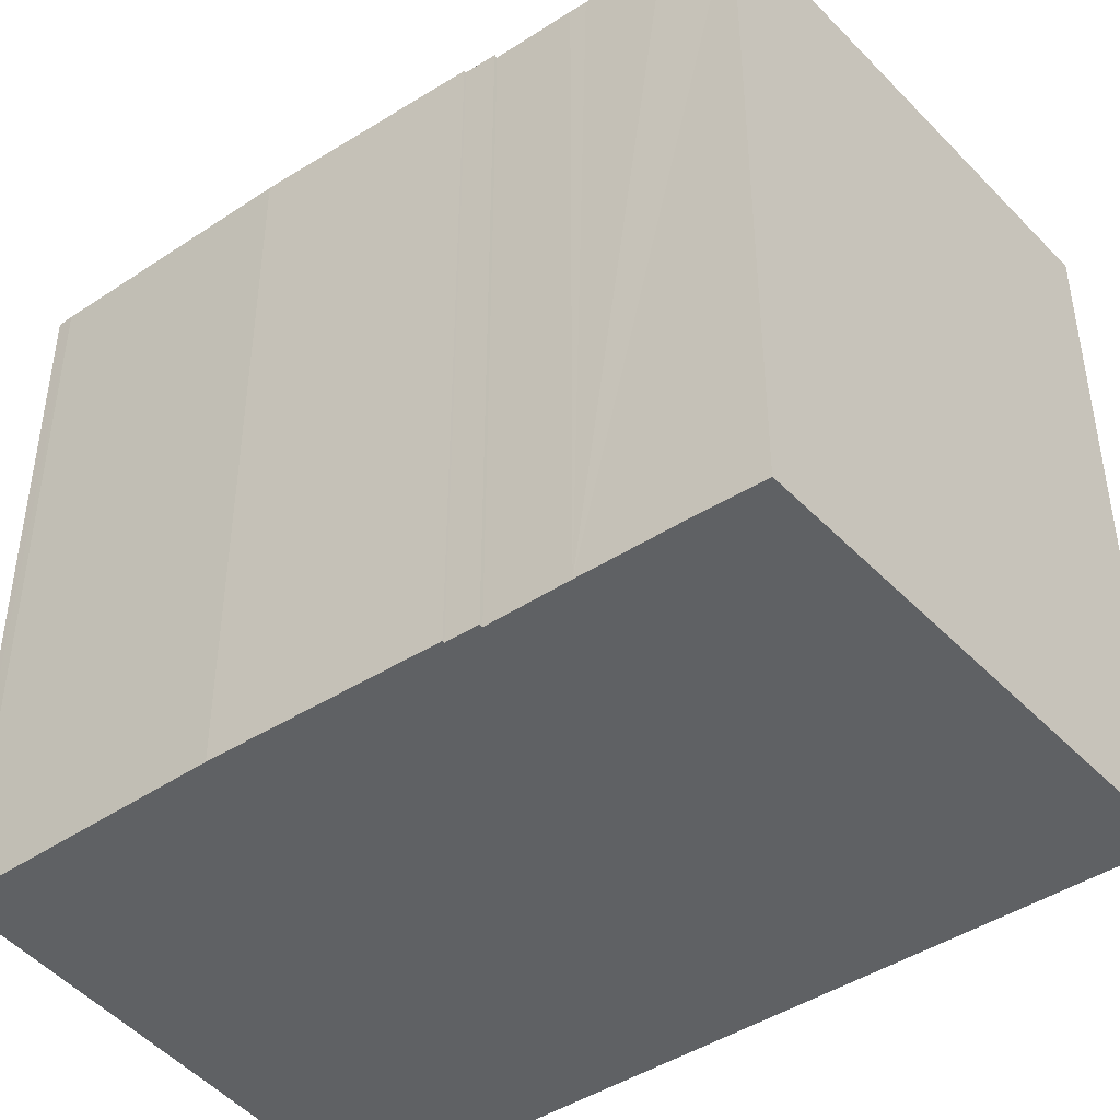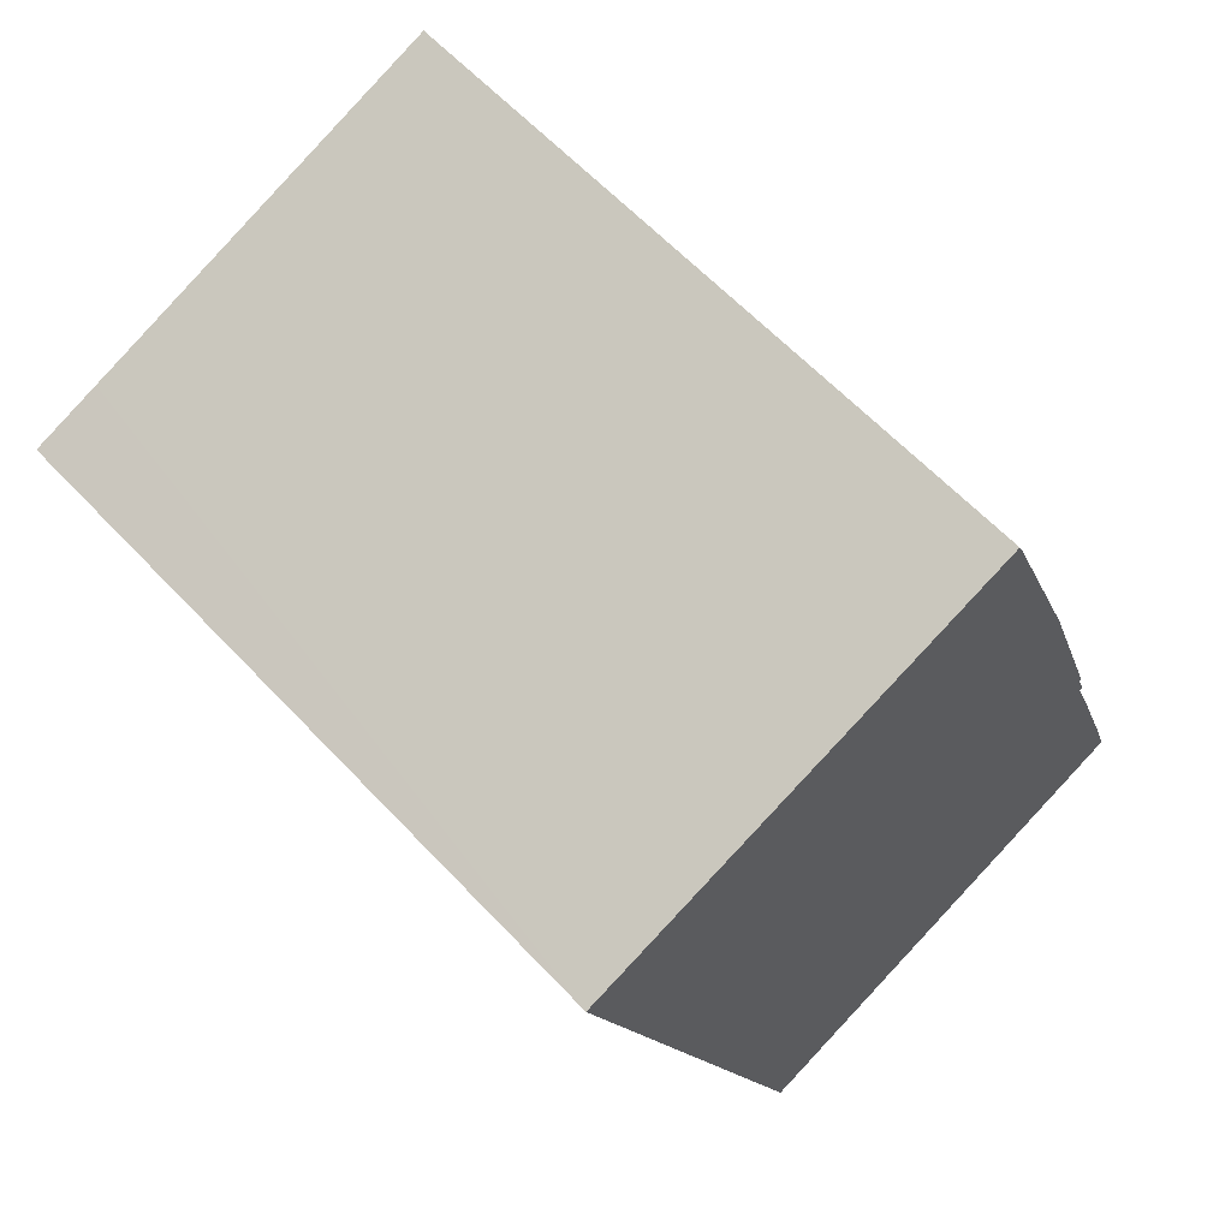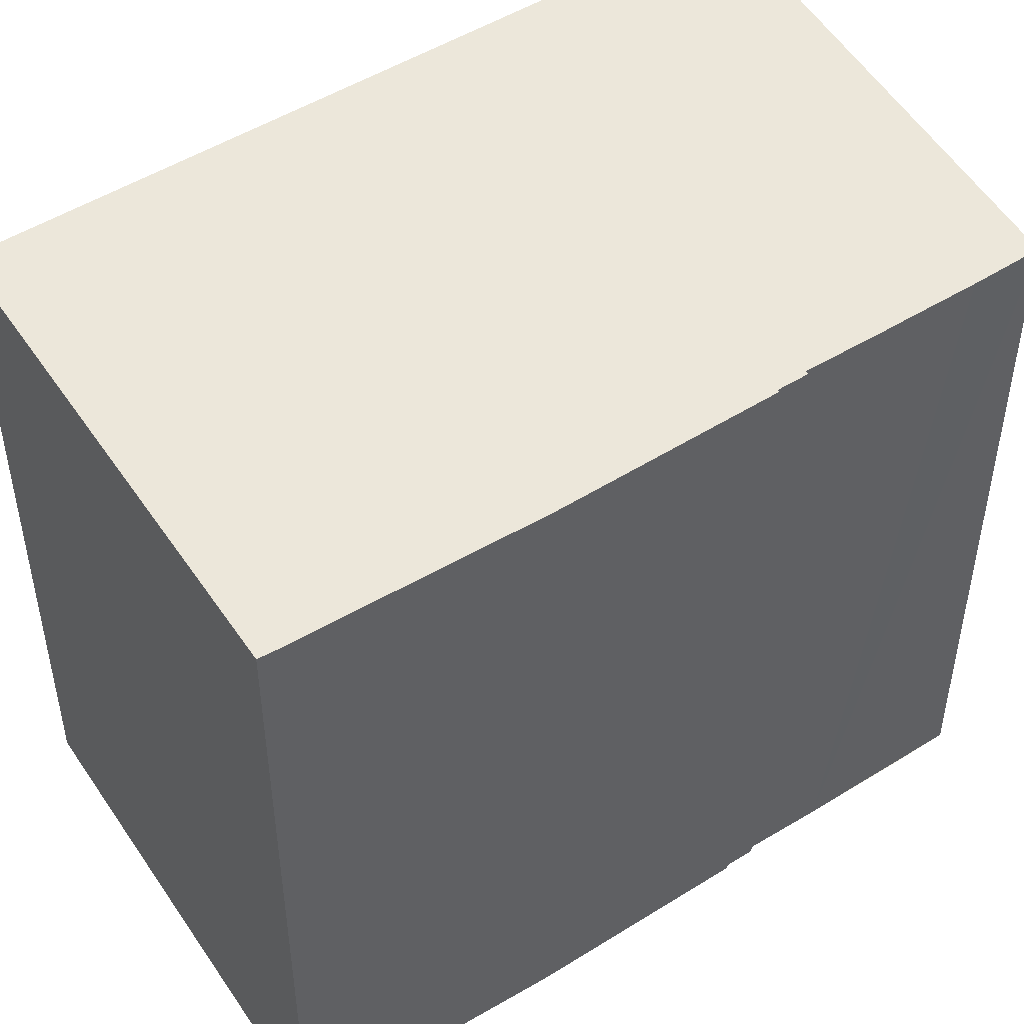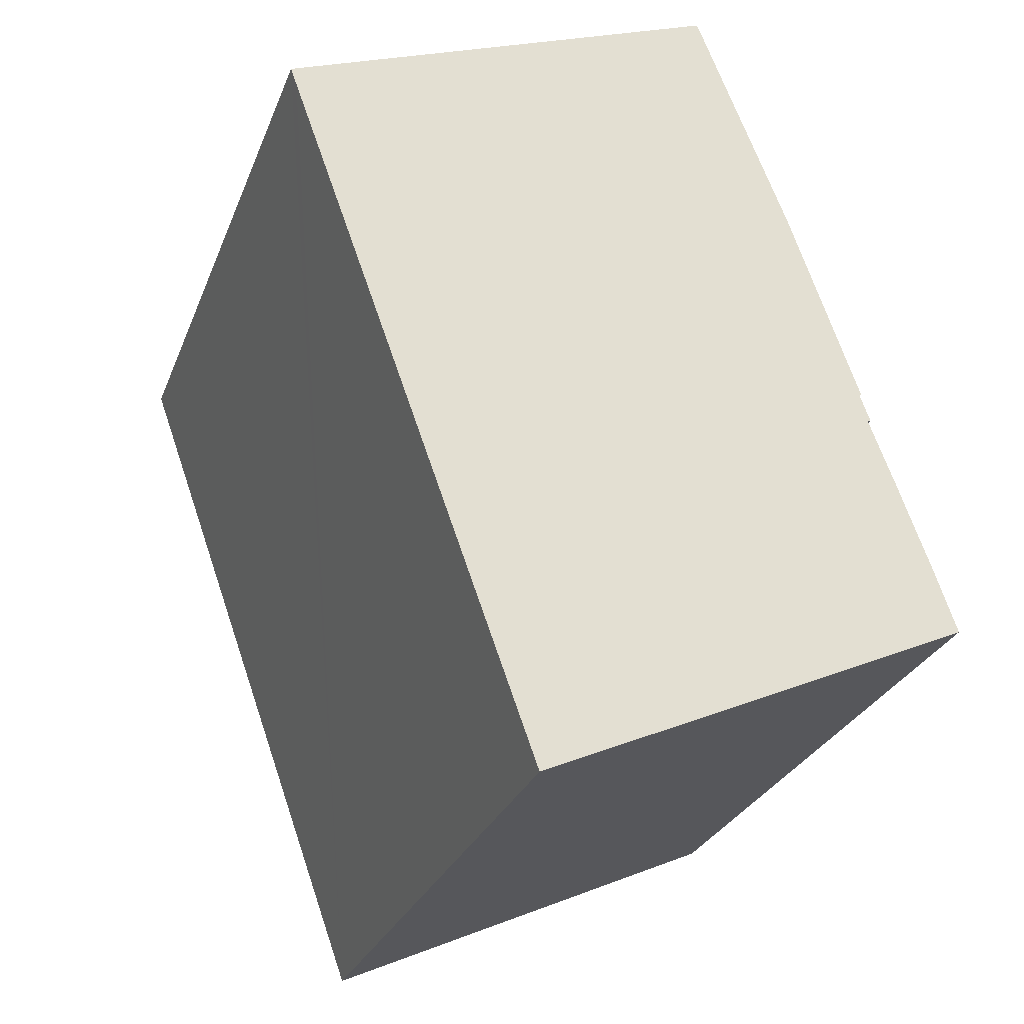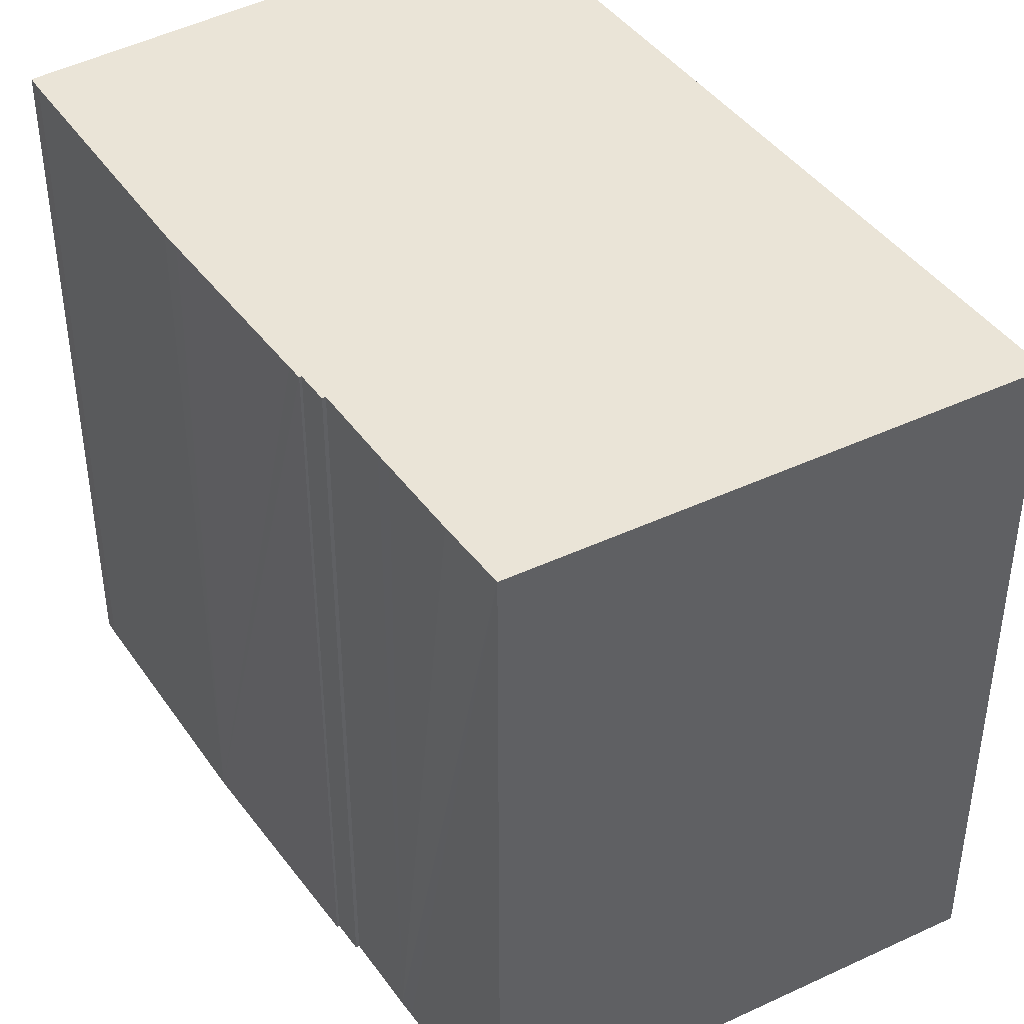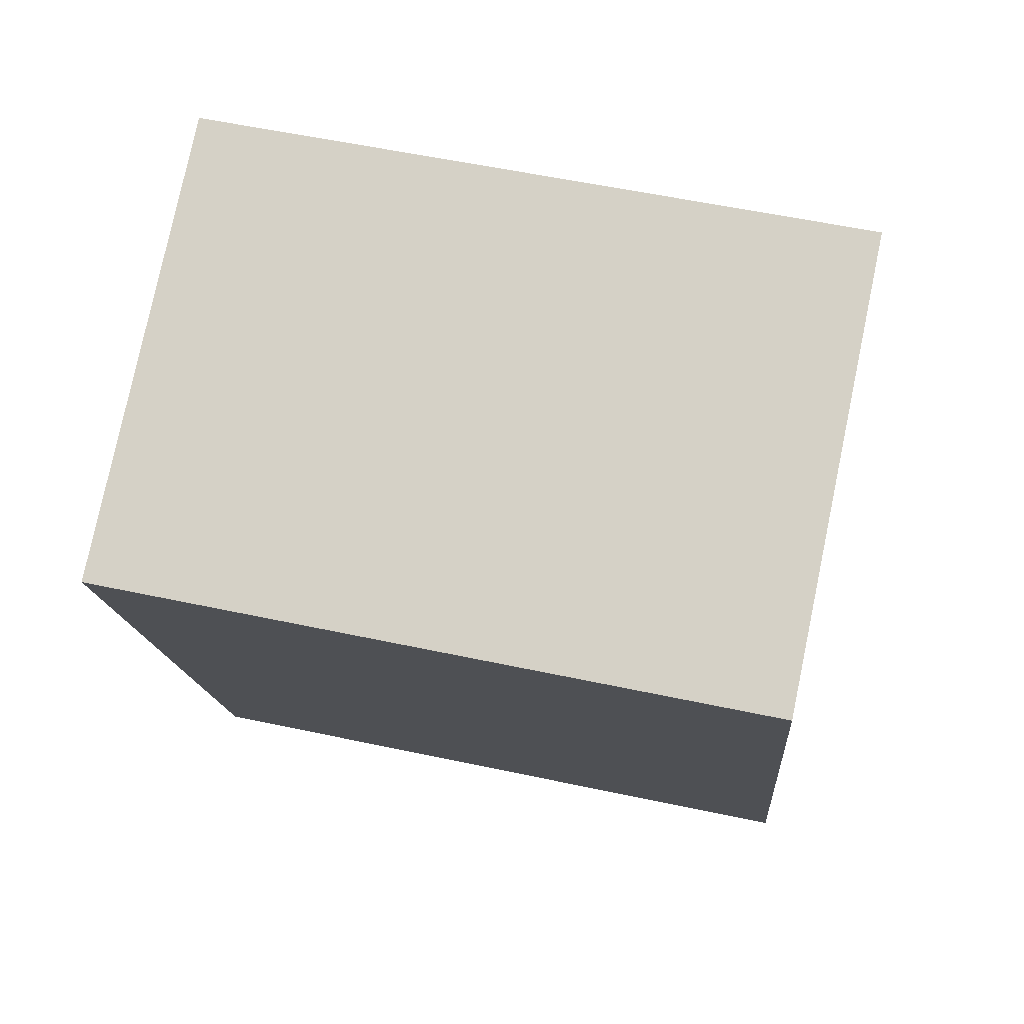
<metadata>
{"format":"obj","ext":"obj","renderer":"f3d","projection":"perspective","resolution":1024,"background":"white","views":[{"elev":-46.2,"azim":106.1,"up":"+Y"},{"elev":61.7,"azim":-43.0,"up":"+Z"},{"elev":50.4,"azim":36.0,"up":"+Y"},{"elev":-27.9,"azim":-18.6,"up":"+Z"},{"elev":43.9,"azim":126.6,"up":"+Y"},{"elev":55.9,"azim":-77.3,"up":"+Z"}]}
</metadata>
<code>
v  17.07 19.06 -7.364
v  17.01 19.06 -7.388
v  16.93 19.06 -6.979
v  17.3 19.06 -8.187
v  17.21 19.06 -8.222
v  1.421 19.06 0.556
v  0.175 19.06 -0.486
v  0 19.06 1.167e-15
v  7.254 19.06 -20.1
v  1.928 19.06 0.755
v  8.197 19.06 3.203
v  12.48 19.06 4.874
v  8.417 19.06 -19.57
v  19.47 19.06 -14.48
v  12.5 19.06 4.813
v  12.64 19.06 4.494
v  15.09 19.06 -1.75
v  15.27 19.06 -2.269
v  18.12 19.06 -10.66
v  17.97 19.06 -10.24
v  18.86 19.06 -12.7
v  0 0 0
v  12.48 -2.984e-16 4.874
v  1.421 -3.405e-17 0.556
v  1.928 -4.623e-17 0.755
v  8.197 -1.961e-16 3.203
v  12.64 -2.752e-16 4.494
v  12.5 -2.947e-16 4.813
v  15.09 1.072e-16 -1.75
v  17.01 4.524e-16 -7.388
v  17.3 5.013e-16 -8.187
v  17.21 5.035e-16 -8.222
v  17.97 6.27e-16 -10.24
v  18.12 6.529e-16 -10.66
v  19.47 8.868e-16 -14.48
v  18.86 7.778e-16 -12.7
v  17.07 4.509e-16 -7.364
v  15.27 1.389e-16 -2.269
v  16.93 4.273e-16 -6.979
v  7.254 1.231e-15 -20.1
v  8.417 1.198e-15 -19.57
v  0.175 2.976e-17 -0.486
g defaultobject
f 1 2 3
f 4 5 2
f 6 7 8
f 7 6 9
f 9 6 10
f 9 10 11
f 9 11 12
f 9 12 13
f 13 12 5
f 13 5 14
f 5 12 15
f 5 15 16
f 5 16 17
f 5 17 18
f 5 18 2
f 2 18 3
f 14 5 19
f 19 5 20
f 14 19 21
f 22 6 8
f 6 22 10
f 10 22 11
f 11 22 12
f 12 22 23
f 23 22 24
f 23 24 25
f 23 25 26
f 23 15 12
f 15 23 16
f 16 23 27
f 27 23 28
f 29 16 27
f 30 4 2
f 4 30 31
f 32 20 5
f 20 32 33
f 33 19 20
f 19 33 21
f 21 33 14
f 14 33 34
f 14 34 35
f 35 34 36
f 29 17 16
f 29 18 17
f 18 29 3
f 3 29 1
f 1 29 37
f 37 29 38
f 37 38 39
f 37 2 1
f 2 37 30
f 35 13 14
f 13 35 9
f 9 35 40
f 40 35 41
f 31 5 4
f 5 31 32
f 7 22 8
f 22 7 9
f 22 9 42
f 42 9 40
f 41 42 40
f 42 41 35
f 42 35 36
f 42 36 34
f 42 34 33
f 42 33 32
f 42 32 31
f 42 31 30
f 42 30 37
f 42 37 39
f 42 39 38
f 42 38 29
f 42 29 27
f 42 27 22
f 22 27 28
f 22 28 24
f 24 28 25
f 25 28 26
f 26 28 23

</code>
